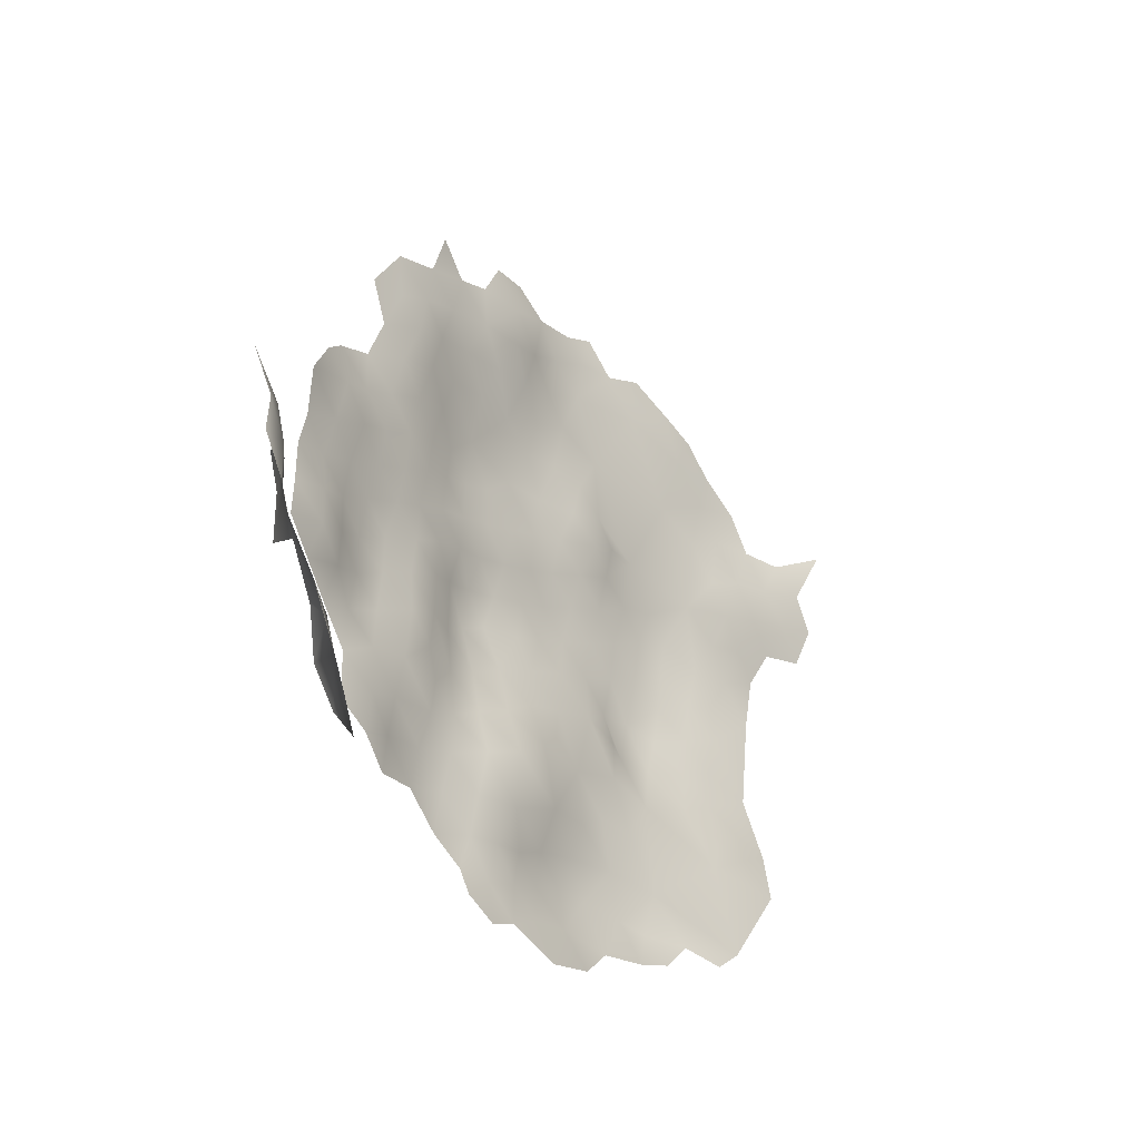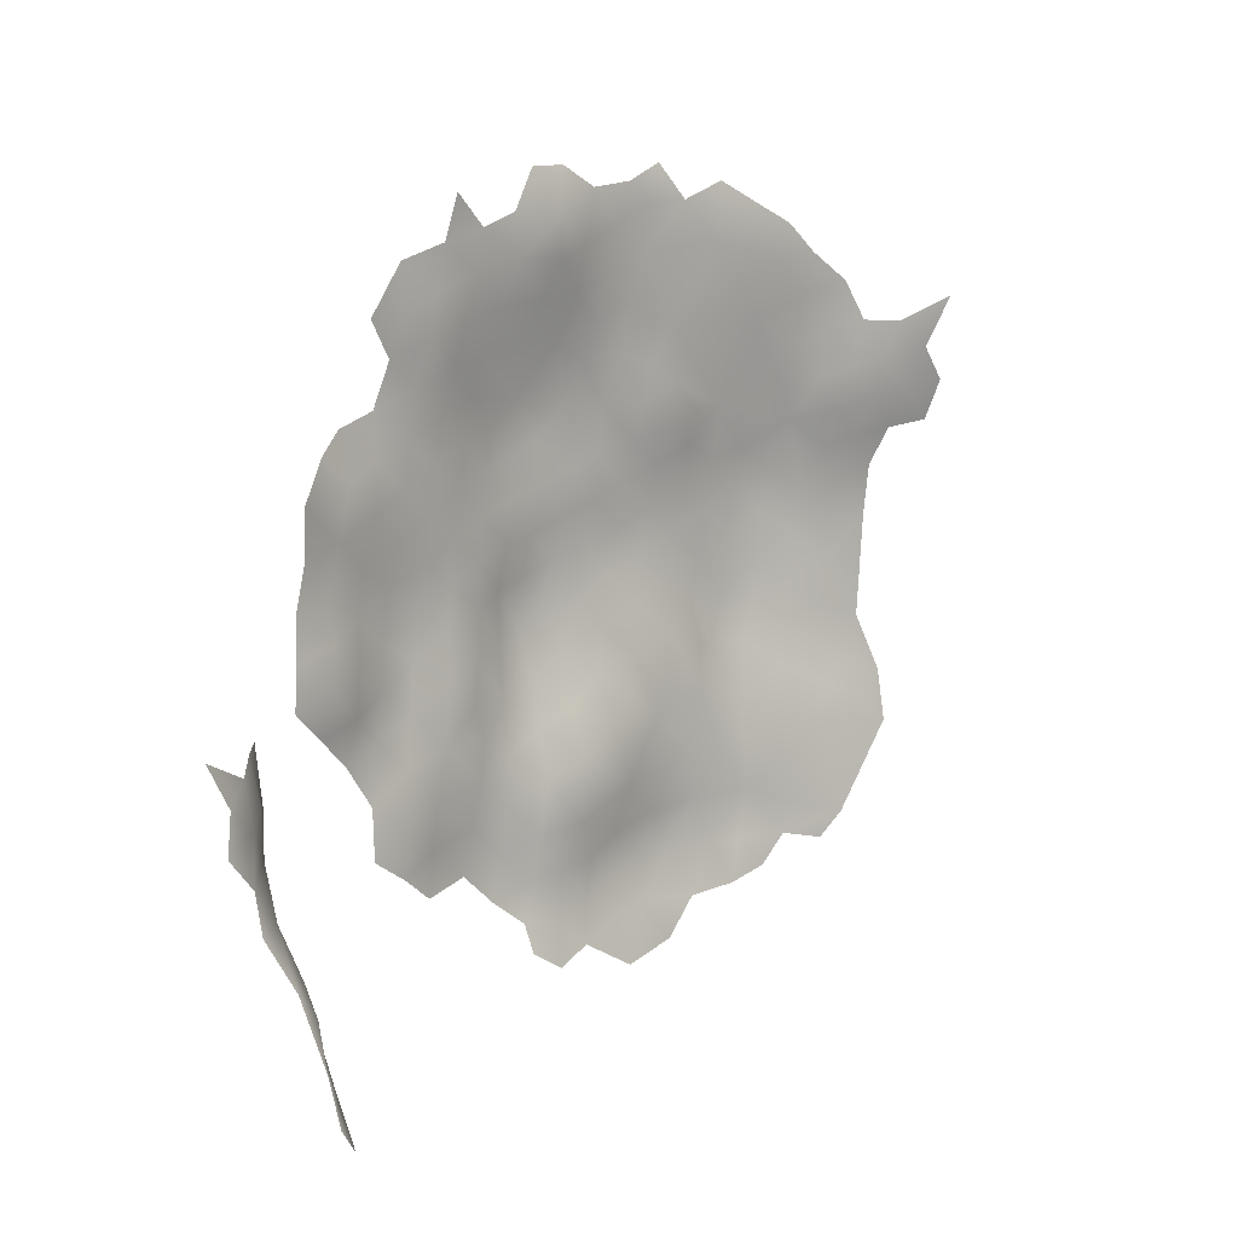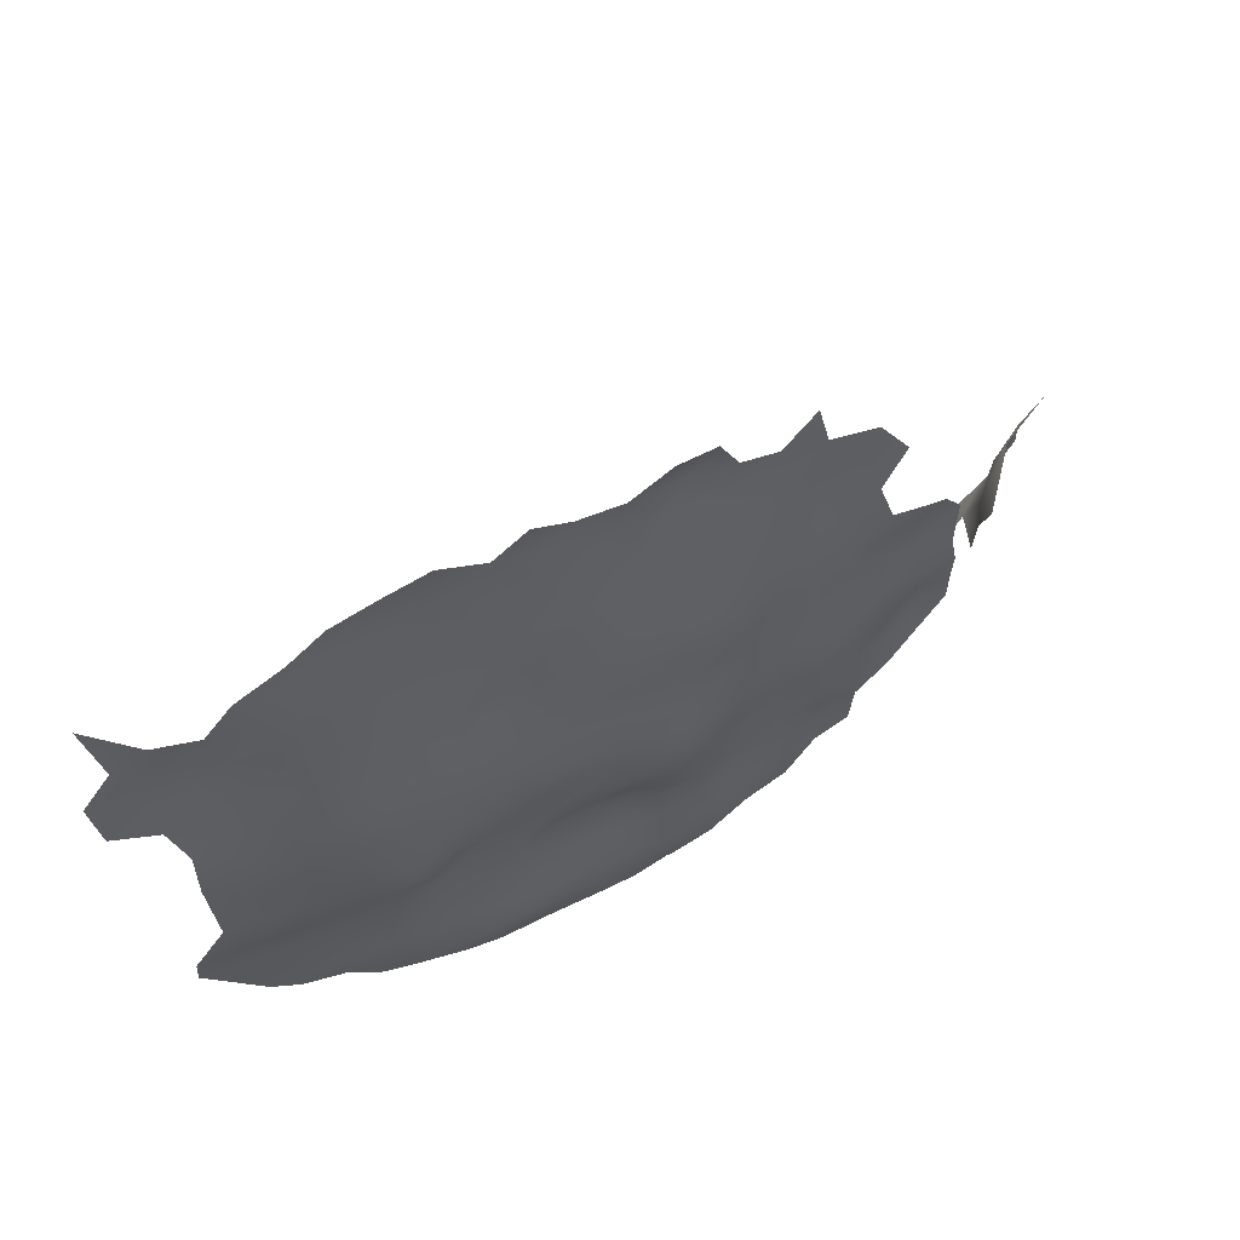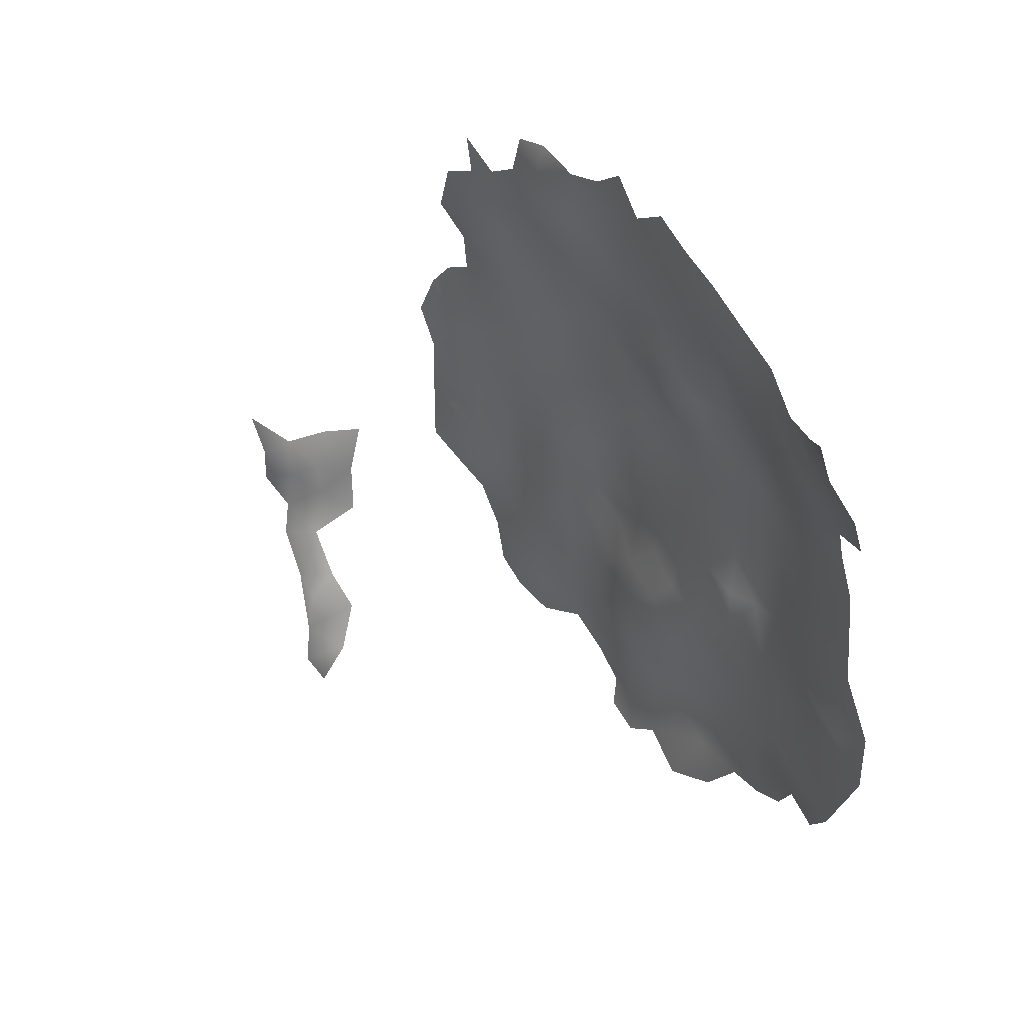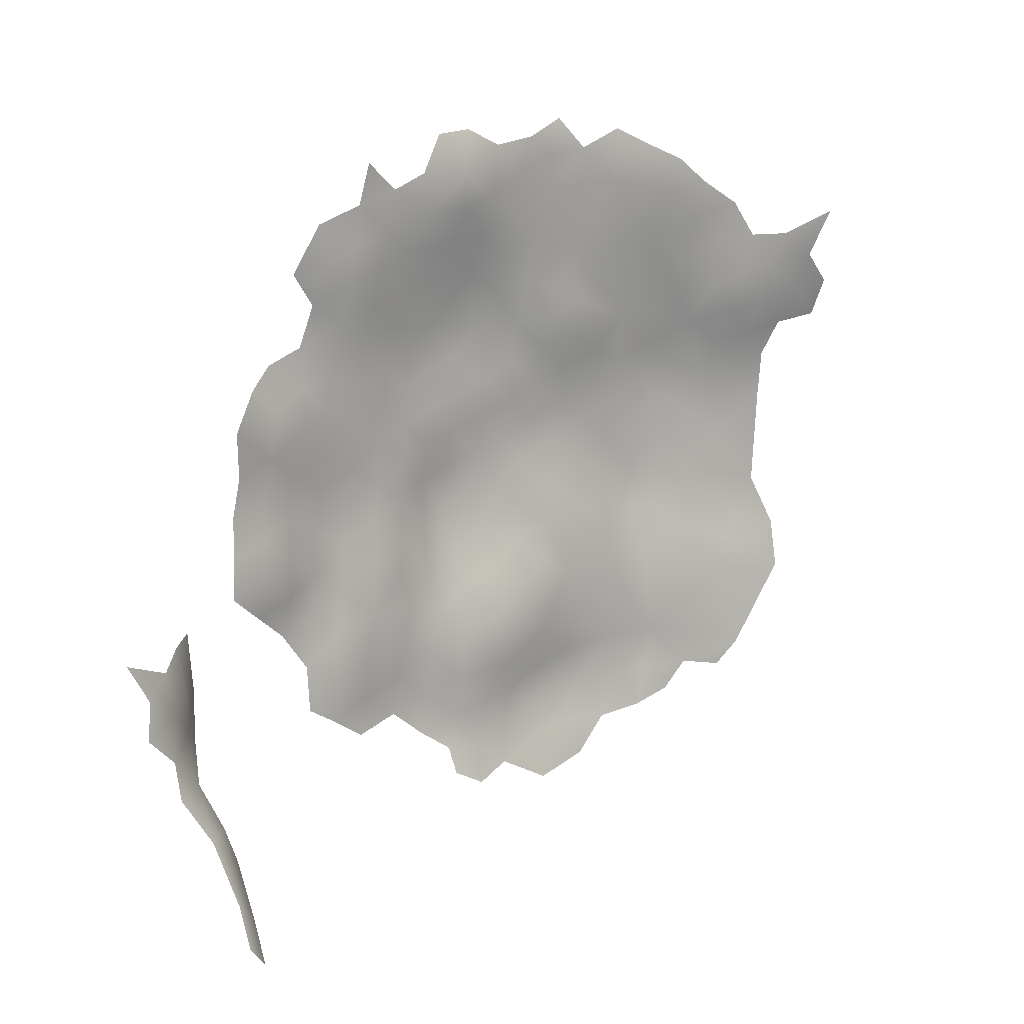
<metadata>
{"format":"obj","ext":"obj","renderer":"f3d","projection":"perspective","resolution":1024,"background":"white","views":[{"elev":-40.2,"azim":100.1,"up":"+Y"},{"elev":-0.7,"azim":108.1,"up":"+Y"},{"elev":68.6,"azim":-55.5,"up":"+Y"},{"elev":34.2,"azim":-152.1,"up":"+Y"},{"elev":5.6,"azim":116.0,"up":"+Y"}]}
</metadata>
<code>
v 212.9 227.6 75.49
v 215.1 232 76.07
v 209.7 227.8 73.55
v 211.3 223.6 73.75
v 215.1 222.6 76.6
v 208.1 225.1 71.55
v 203 227.6 67.07
v 206.2 228.1 70
v 200.8 230.1 65.46
v 252.4 227.8 93.75
v 271.7 216.2 90.49
v 272 210.9 88.52
v 245.6 224.3 91.46
v 245.6 228.3 91.15
v 249.4 226.1 92.18
v 245.6 232.6 90.66
v 245.3 237.3 90.02
v 249.3 235.7 91.99
v 248.6 240.5 92.01
v 248.6 244.9 91.69
v 248.7 249.2 91.64
v 245.2 247.6 89.87
v 245.3 243 89.6
v 241.7 245.2 88.34
v 242 241 88.51
v 252 242.3 93.25
v 252.1 246.6 93.19
v 248.7 253.4 90.65
v 252 251.3 92.64
v 248.9 257.5 90.05
v 249 261.8 89.64
v 245.6 259.8 88.55
v 245.5 255.6 89.3
v 252.1 255.3 91.73
v 252.2 259.6 91.22
v 245.7 264 88.18
v 242.3 261.8 87.55
v 242.4 265.4 87.2
v 239.1 263.4 86.34
v 245.5 268 87.39
v 238.9 259.3 86.37
v 242.2 257.7 87.82
v 249.2 266.3 88.89
v 249.1 270.4 87.66
v 238.9 255.5 86.72
v 242.2 253.7 88.01
v 245.3 251.5 89.46
v 241.8 249.7 88.21
v 235.7 256.6 85.42
v 235.7 260.8 84.74
v 232.4 258.2 83.63
v 232.7 262.4 82.79
v 229.3 259.8 81.58
v 229.2 255.7 82.55
v 232.5 254.1 84.64
v 235.7 252.6 86.51
v 229.6 251 82.78
v 232.7 250.2 85.51
v 235.3 248.3 87.07
v 230.9 246.2 84.22
v 252.5 272.4 88.23
v 249.1 274.3 86.89
v 249 278.2 85.89
v 252.6 276.4 87.68
v 252.6 280.6 87.28
v 255.5 274.2 89.52
v 256.7 278.6 89.61
v 252.6 268.5 89.71
v 255.7 270.4 91.07
v 256.1 266.1 92.39
v 252.7 263.7 90.69
v 259.4 264.4 94.1
v 258.7 273.5 91.49
v 255.6 257.4 92.39
v 255.7 261.8 92.33
v 227.3 248.3 81.72
v 223.9 250.4 79.45
v 224.2 245.7 79.7
v 227.7 243.9 81.8
v 227.2 239.3 80.38
v 230.9 236 82.04
v 231.2 240.8 83.25
v 234.1 243.5 86.12
v 234 239 85.5
v 237.6 241.3 87.55
v 237.7 246.2 87.89
v 238.7 251.4 87.69
v 252.5 284.9 86.18
v 249 282.3 85.11
v 245.7 284 83.45
v 244.4 288.1 82.38
v 242 284 80.57
v 244.5 280 83.42
v 240.7 280.5 81
v 241 277 82.75
v 234 234.1 84.52
v 237 236.4 87.14
v 237.1 232 87.36
v 240.8 234.2 88.47
v 240.3 238.1 88.27
v 240.9 230.2 89.41
v 237.1 227.7 88.01
v 237.3 273.6 82.61
v 237.3 278 80.8
v 237.4 282 79.8
v 233.7 279.8 79
v 233.8 275.6 80.22
v 255.8 244.2 93.77
v 255.8 248.4 93.89
v 255.7 252.7 93.45
v 259.3 246.3 94.55
v 259.3 250.6 94.99
v 255.7 240.2 93.91
v 259.4 242.3 94.52
v 255.8 236.2 94.98
v 259.2 254.9 94.03
v 252 238.2 93.77
v 226.3 253.1 81.31
v 226.2 257.4 80.86
v 226.4 261.5 79.92
v 223 259.4 78.56
v 223 255.2 79.39
v 219.7 257.3 77.15
v 219.8 261.6 76.18
v 216.5 259.5 75.18
v 216.5 254.8 75.58
v 219.8 252.8 77.67
v 213.2 261.9 73.03
v 213.1 257.3 73.52
v 219.7 247.6 77.25
v 216.5 246.6 75.39
v 209.8 259.7 71.31
v 210.2 263.7 70.69
v 206.9 262.2 67.94
v 206.6 257.5 68.87
v 210.2 268.4 68.12
v 206.1 266 65.94
v 203.6 262.7 65.12
v 206.6 253.2 69.22
v 203.6 255.2 66.59
v 203.7 250.9 67.31
v 206.6 248.9 69.6
v 209.4 251.2 72.17
v 212.8 251.5 74.57
v 209.7 255.4 71.65
v 210.1 247.1 72.78
v 211.5 241.7 72.86
v 213.2 265.6 71.93
v 213.6 246.6 75.07
v 203.4 246.9 67.3
v 206.6 244.5 69.56
v 200.8 264.5 62.58
v 262.8 240.7 96.42
v 262.7 244.8 96.34
v 259.3 238.4 95.7
v 229.9 264.1 81.23
v 209.2 272.2 65.41
v 245.3 275.8 85.23
v 245.3 271.7 86.45
v 230.2 268.3 80.51
v 233.9 267.9 83.17
v 233.4 271.9 81.25
v 236.4 265 84.71
v 230.1 273 79.05
v 226.9 268.9 77.64
v 227 272.4 76.92
v 223.7 270.7 75.49
v 223.6 266.9 75.81
v 225.8 276.3 75.51
v 226.7 265.6 79.07
v 223.3 263.5 77.53
v 262.8 249.1 96.33
v 262.5 253 95.79
v 199.9 259.5 63.41
v 204.1 259.2 66.6
v 200.5 268.1 60.66
v 203.7 266.9 63.43
v 203.8 270.8 61.58
v 203.7 274.8 60.22
v 206.8 269.5 64.28
v 206.8 273.7 62.85
v 200.6 272 58.63
v 237.1 223.2 88.64
v 233.8 224.9 86.06
v 234.1 221.2 86.82
v 240.8 225.9 90.13
v 234 229.3 85.28
v 230.1 230.2 82.44
v 227.4 226.9 82.73
v 230.8 225.9 84.19
v 227.7 223.1 83.07
v 224.1 225 81.67
v 224.7 220.9 81.49
v 227.7 218.9 83.05
v 231.2 221.3 84.67
v 224.8 241.9 79.69
v 221.1 240.1 78.22
v 206.5 278.2 61.72
v 209.8 277.5 64.72
v 209 281.8 62.96
v 203.4 278.4 58.79
v 212.4 275.5 67.04
v 213.2 280 66.04
v 216.8 277.3 69.68
v 213.1 284.1 65.11
v 217.2 282.9 67.6
v 200.7 276 56.87
v 203 242.9 66.51
v 200.3 245 64.98
v 234 218.4 85.93
v 231 217 84.3
v 241.4 273 84.39
v 224.1 229 81.3
v 224.4 233.6 79.84
v 220 230.7 79.16
v 220.7 227 80.23
v 219.6 234.7 77.99
v 217 227.5 78.41
v 216.5 250.4 76.33
v 216.2 242.4 75.36
v 197.7 273 56.02
v 197.5 269.1 57.67
v 273.4 233.5 94.33
v 272.7 238.7 95.43
v 276.7 237.9 93.96
v 277.1 233.6 92.69
v 240.9 288.8 80.74
v 237.1 287.3 79.16
v 233.3 288.3 77.05
v 233.6 284.5 78.24
v 230.6 286.6 75.99
v 229.8 282.5 76.67
v 230.7 277.7 78.05
v 230.2 290.4 75.27
v 227.4 287.4 73.6
v 223.6 284 71.62
v 223.9 289.5 71.16
v 216.5 286.5 66.56
v 220.2 265.4 75.33
v 220.8 268.7 74.59
v 196.9 280.2 49.5
v 200.9 281 54.31
v 223.8 216.7 80.05
v 249.5 230.3 91.72
v 253.1 232.5 93.67
v 280.8 236.2 92.44
v 280.4 232.1 91.75
v 284.1 234 91.98
v 284.3 230.2 92.1
v 280.9 227.7 91.51
v 286.4 237.6 92.97
v 281 224.1 90.78
v 277 224.9 91.42
v 276.9 230 92.67
v 273.3 228 94.27
v 216.6 264.1 74.05
v 217.5 269.2 73.17
v 220.4 222.4 79.68
v 216.8 237.2 76.57
v 213.7 237.3 74.35
v 278.1 219.7 89.14
v 220.1 287.9 68.71
v 196.7 244.3 62.67
v 199.6 249.6 64.19
v 200.1 242 64.27
v 196.7 239.1 62.06
v 203.9 238.8 67
v 276.2 213.2 87.51
v 276 217.4 88.45
v 276 209.1 86.51
v 274.2 220.1 90.39
v 273.6 207 86.29
v 209.8 232.5 72.58
v 259.1 259.6 93.22
v 261.6 262 94.59
v 218.6 218.8 77.8
v 240.1 268.2 85.65
v 263.7 257.6 95.23
f 46 87 48
f 47 46 48
f 239 171 168
f 64 62 61
f 40 44 159
f 36 38 37
f 61 62 44
f 32 37 42
f 195 194 211
f 30 33 28
f 158 62 63
f 111 109 108
f 118 54 119
f 108 114 111
f 120 119 53
f 180 177 137
f 36 37 32
f 36 32 31
f 50 52 51
f 33 47 28
f 40 43 44
f 134 138 175
f 56 58 59
f 39 37 38
f 28 29 34
f 55 49 51
f 191 189 192
f 74 274 75
f 194 195 191
f 54 53 119
f 114 108 113
f 35 75 71
f 35 74 75
f 45 87 46
f 15 244 14
f 15 14 13
f 112 116 110
f 122 118 119
f 97 98 99
f 41 49 45
f 42 41 45
f 42 45 46
f 156 160 170
f 30 28 34
f 159 44 62
f 159 62 158
f 101 99 98
f 49 55 56
f 33 46 47
f 33 42 46
f 64 63 62
f 52 156 53
f 178 177 180
f 106 107 104
f 181 180 157
f 27 108 109
f 215 218 216
f 44 68 61
f 44 43 68
f 83 84 85
f 106 104 105
f 254 247 226
f 244 16 14
f 50 49 41
f 50 51 49
f 128 256 148
f 153 114 155
f 206 238 205
f 58 56 55
f 51 54 55
f 116 173 278
f 107 164 162
f 100 97 99
f 88 89 65
f 64 67 65
f 190 189 191
f 36 40 38
f 36 43 40
f 102 183 186
f 33 30 32
f 33 32 42
f 112 110 109
f 193 194 191
f 127 126 219
f 221 222 182
f 66 64 61
f 66 67 64
f 145 129 132
f 19 117 26
f 215 214 217
f 93 94 95
f 26 108 27
f 26 113 108
f 246 226 247
f 246 225 226
f 51 52 53
f 51 53 54
f 189 213 192
f 181 179 178
f 181 178 180
f 21 29 28
f 215 213 214
f 190 188 189
f 127 123 126
f 244 15 10
f 35 30 34
f 35 34 74
f 221 182 207
f 151 142 150
f 142 141 150
f 142 139 141
f 121 120 171
f 234 231 229
f 31 35 71
f 30 35 31
f 30 31 32
f 140 135 175
f 202 203 199
f 132 129 128
f 210 185 195
f 210 195 211
f 41 42 37
f 41 37 39
f 121 122 119
f 121 119 120
f 176 177 178
f 176 152 177
f 123 124 125
f 133 128 148
f 25 23 24
f 165 170 160
f 56 87 45
f 56 45 49
f 206 205 203
f 193 191 192
f 102 101 98
f 216 213 215
f 198 201 179
f 120 170 171
f 83 85 86
f 19 18 117
f 22 24 23
f 231 230 229
f 231 232 230
f 171 239 124
f 148 256 257
f 60 76 79
f 95 104 103
f 229 230 228
f 123 122 121
f 123 127 122
f 117 113 26
f 134 175 135
f 239 168 240
f 39 277 163
f 39 38 277
f 209 265 208
f 107 162 103
f 107 103 104
f 248 246 247
f 198 179 181
f 138 152 174
f 235 237 236
f 145 135 139
f 178 182 176
f 78 76 77
f 78 79 76
f 132 128 133
f 253 252 250
f 120 53 156
f 120 156 170
f 186 101 102
f 187 102 98
f 176 182 222
f 127 219 130
f 95 103 212
f 111 112 109
f 39 50 41
f 247 249 248
f 20 26 27
f 20 19 26
f 140 141 139
f 140 139 135
f 112 172 173
f 112 173 116
f 27 21 20
f 22 47 48
f 22 48 24
f 124 239 256
f 168 167 240
f 87 56 59
f 179 201 207
f 20 21 22
f 20 22 23
f 117 115 113
f 209 208 150
f 31 43 36
f 155 114 113
f 155 113 115
f 216 192 213
f 125 128 129
f 65 89 63
f 65 63 64
f 165 166 167
f 165 167 168
f 132 135 145
f 179 182 178
f 179 207 182
f 265 209 263
f 265 263 266
f 247 250 249
f 125 126 123
f 136 180 137
f 136 157 180
f 70 71 75
f 200 198 199
f 175 138 174
f 195 190 191
f 137 138 134
f 184 190 195
f 184 195 185
f 50 39 163
f 94 105 104
f 94 104 95
f 85 100 25
f 244 10 245
f 82 84 83
f 121 124 123
f 121 171 124
f 232 233 106
f 138 177 152
f 138 137 177
f 234 235 231
f 126 125 129
f 187 188 190
f 187 190 184
f 154 111 114
f 154 114 153
f 107 106 233
f 197 259 217
f 131 130 219
f 21 47 22
f 21 28 47
f 57 54 118
f 69 73 66
f 196 79 78
f 254 250 247
f 261 252 253
f 184 102 187
f 72 274 275
f 34 29 110
f 265 267 208
f 143 145 139
f 85 97 100
f 85 84 97
f 264 209 150
f 264 150 141
f 274 278 275
f 253 250 254
f 208 151 150
f 204 203 202
f 204 206 203
f 80 81 82
f 3 8 6
f 146 147 149
f 17 18 19
f 271 269 261
f 106 105 230
f 106 230 232
f 223 254 226
f 1 4 5
f 92 91 227
f 80 79 196
f 12 270 268
f 12 272 270
f 111 154 172
f 111 172 112
f 143 139 142
f 18 17 16
f 184 185 183
f 184 183 102
f 233 164 107
f 118 77 76
f 118 76 57
f 23 19 20
f 228 230 105
f 96 97 84
f 43 31 71
f 55 54 57
f 55 57 58
f 125 124 256
f 125 256 128
f 144 219 126
f 274 74 116
f 274 116 278
f 2 1 218
f 69 61 68
f 69 66 61
f 77 118 122
f 146 143 142
f 146 142 151
f 72 70 75
f 72 75 274
f 83 86 59
f 258 192 216
f 258 193 192
f 90 91 92
f 96 98 97
f 96 187 98
f 160 161 162
f 160 162 164
f 74 34 110
f 74 110 116
f 29 109 110
f 1 273 3
f 1 2 273
f 149 131 219
f 149 219 144
f 149 220 131
f 149 147 220
f 239 257 256
f 239 240 257
f 168 171 170
f 168 170 165
f 27 109 29
f 27 29 21
f 146 149 144
f 146 144 143
f 60 57 76
f 60 58 57
f 132 133 134
f 132 134 135
f 262 236 237
f 223 226 225
f 223 225 224
f 243 194 193
f 95 158 93
f 71 68 43
f 223 255 254
f 92 94 93
f 92 93 90
f 82 79 80
f 93 158 63
f 70 69 68
f 70 68 71
f 92 105 94
f 220 259 197
f 220 147 260
f 220 260 259
f 77 122 127
f 77 127 130
f 40 277 38
f 253 254 255
f 3 4 1
f 3 6 4
f 82 83 60
f 82 60 79
f 52 50 163
f 130 78 77
f 93 89 90
f 93 63 89
f 161 160 156
f 158 212 159
f 158 95 212
f 5 218 1
f 181 199 198
f 81 96 84
f 81 84 82
f 200 199 203
f 200 203 205
f 96 188 187
f 101 14 16
f 136 133 148
f 67 66 73
f 161 52 163
f 161 156 52
f 169 166 164
f 169 164 233
f 242 207 201
f 244 18 16
f 244 245 18
f 5 276 258
f 165 164 166
f 165 160 164
f 186 14 101
f 186 13 14
f 167 166 169
f 85 24 86
f 85 25 24
f 263 209 264
f 273 8 3
f 134 136 137
f 134 133 136
f 86 87 59
f 99 101 16
f 92 227 228
f 92 228 105
f 140 175 174
f 81 188 96
f 60 83 59
f 60 59 58
f 17 99 16
f 11 269 271
f 17 25 100
f 17 100 99
f 86 24 48
f 86 48 87
f 246 248 251
f 2 260 273
f 2 259 260
f 271 261 253
f 245 115 117
f 245 117 18
f 199 157 202
f 199 181 157
f 262 238 206
f 17 19 23
f 17 23 25
f 258 216 218
f 258 218 5
f 145 143 144
f 159 277 40
f 159 212 277
f 144 126 129
f 144 129 145
f 2 218 215
f 232 169 233
f 232 231 235
f 161 163 277
f 188 213 189
f 11 12 268
f 11 268 269
f 220 130 131
f 78 197 196
f 243 193 258
f 243 258 276
f 2 217 259
f 2 215 217
f 264 141 140
f 147 146 151
f 161 103 162
f 80 196 197
f 151 208 267
f 103 277 212
f 103 161 277
f 197 217 214
f 197 214 80
f 261 269 268
f 167 257 240
f 188 214 213
f 8 9 7
f 236 262 206
f 130 197 78
f 130 220 197
f 81 80 214
f 81 214 188
f 266 267 265
f 232 235 236
f 136 202 157
f 136 148 257
f 174 264 140
f 204 236 206
f 236 169 232
f 136 204 202
f 169 257 167
f 257 204 136
f 204 169 236
f 204 257 169
f 147 273 260
f 267 147 151
f 273 9 8
f 9 267 266
f 267 273 147
f 273 267 9

</code>
